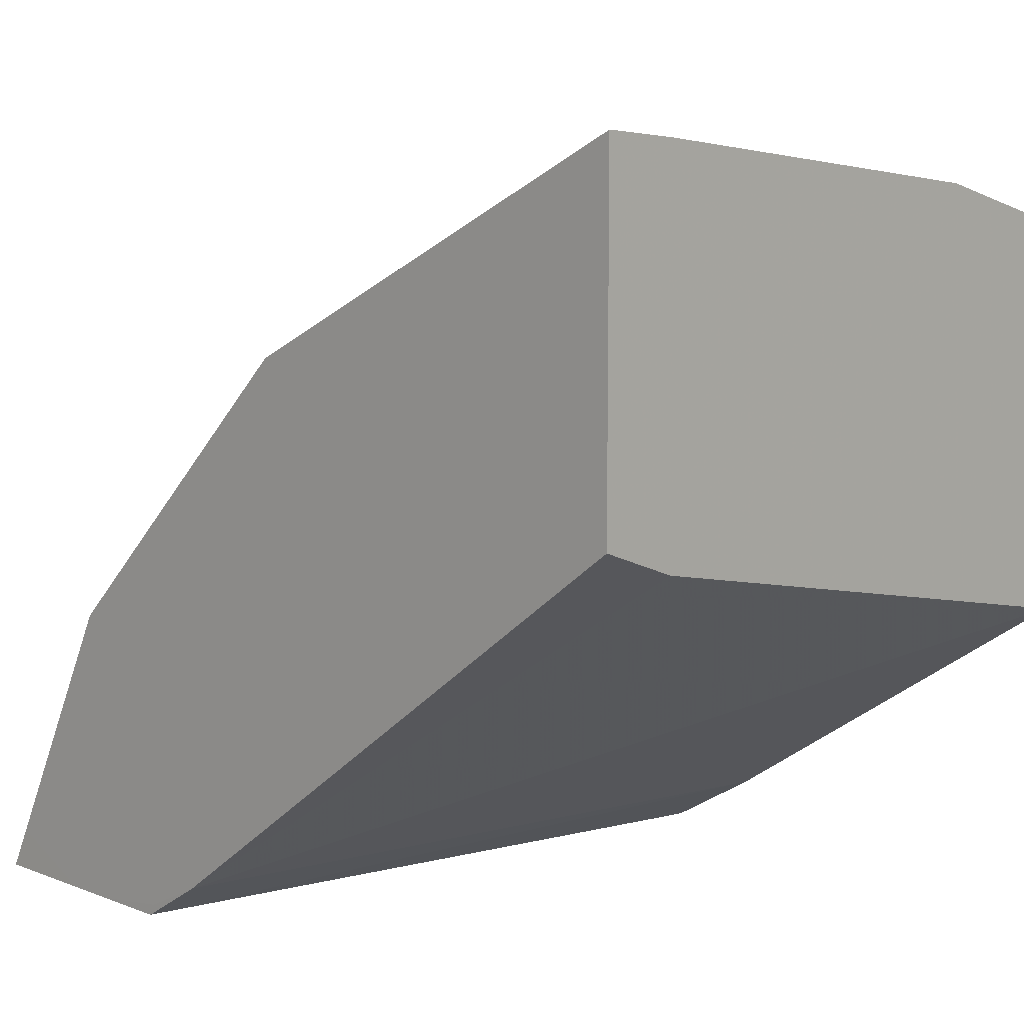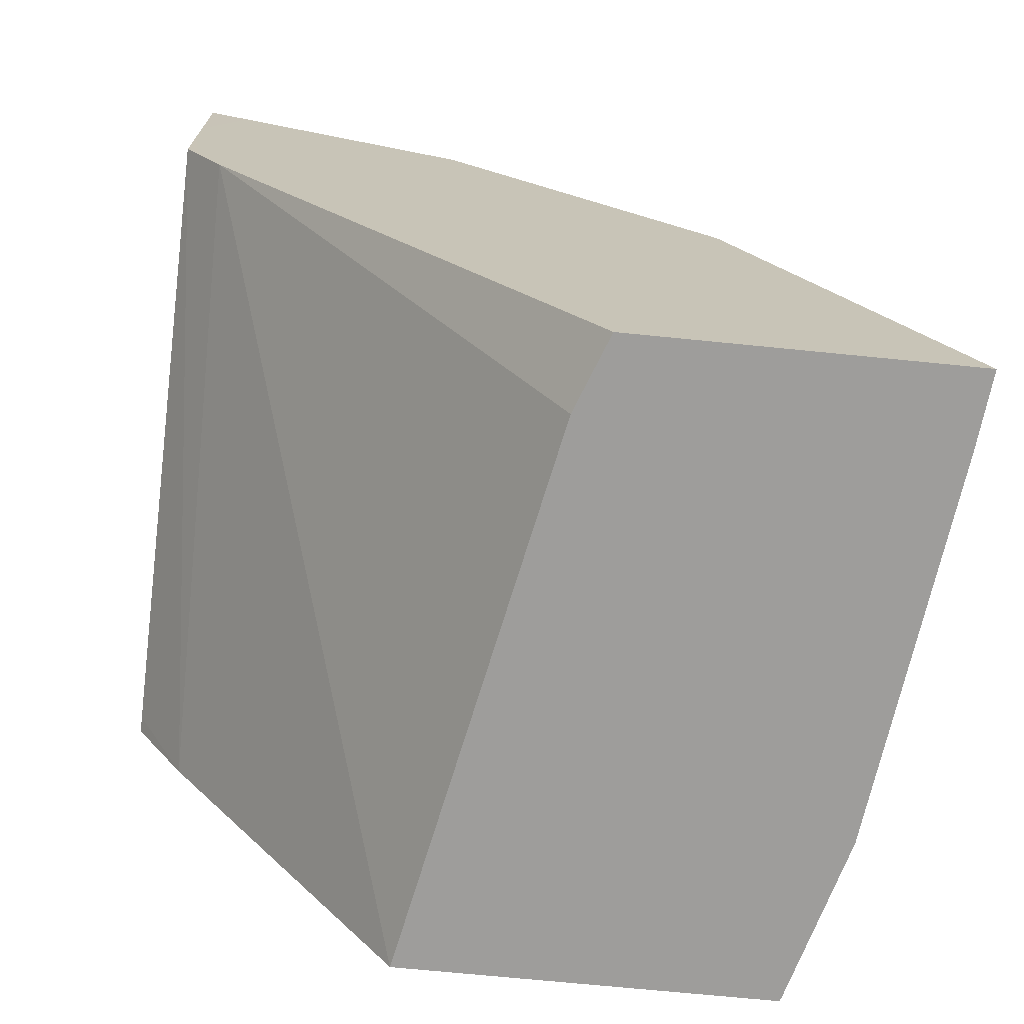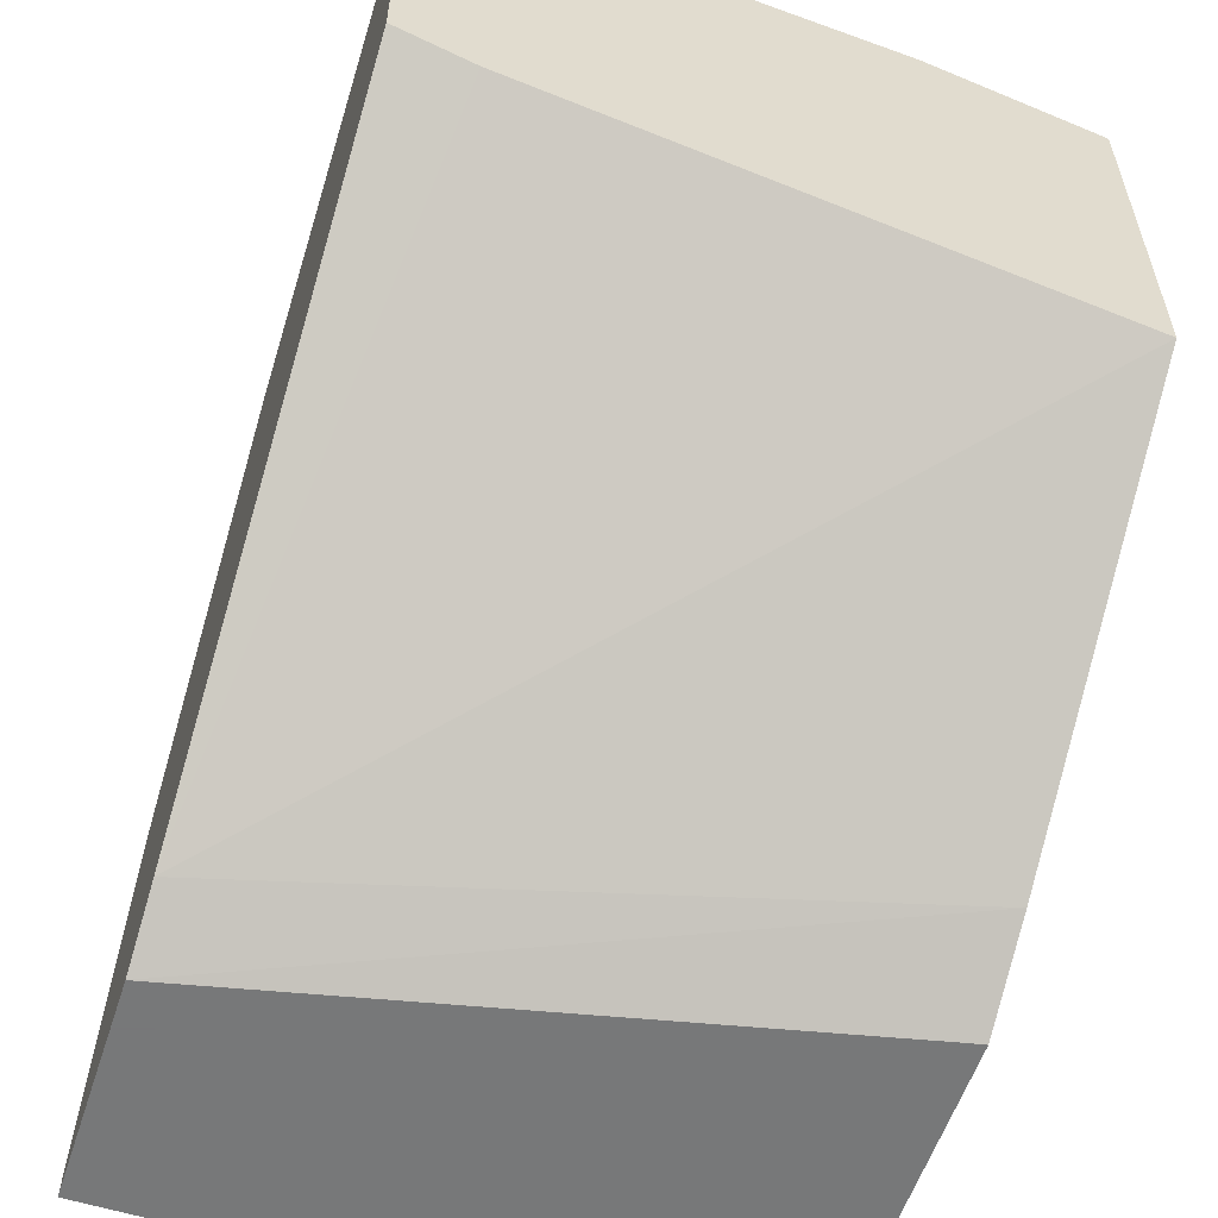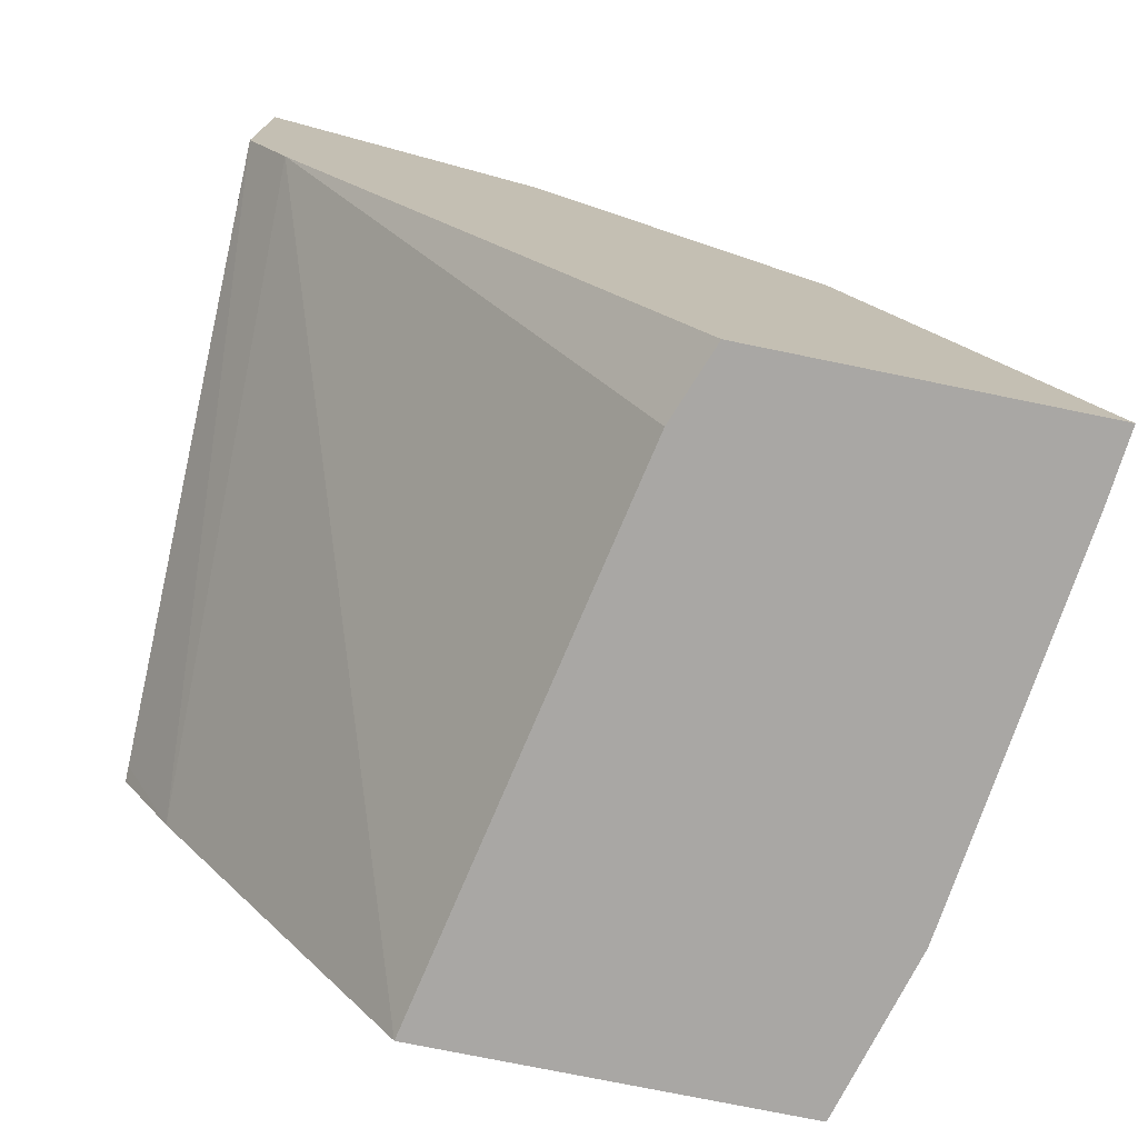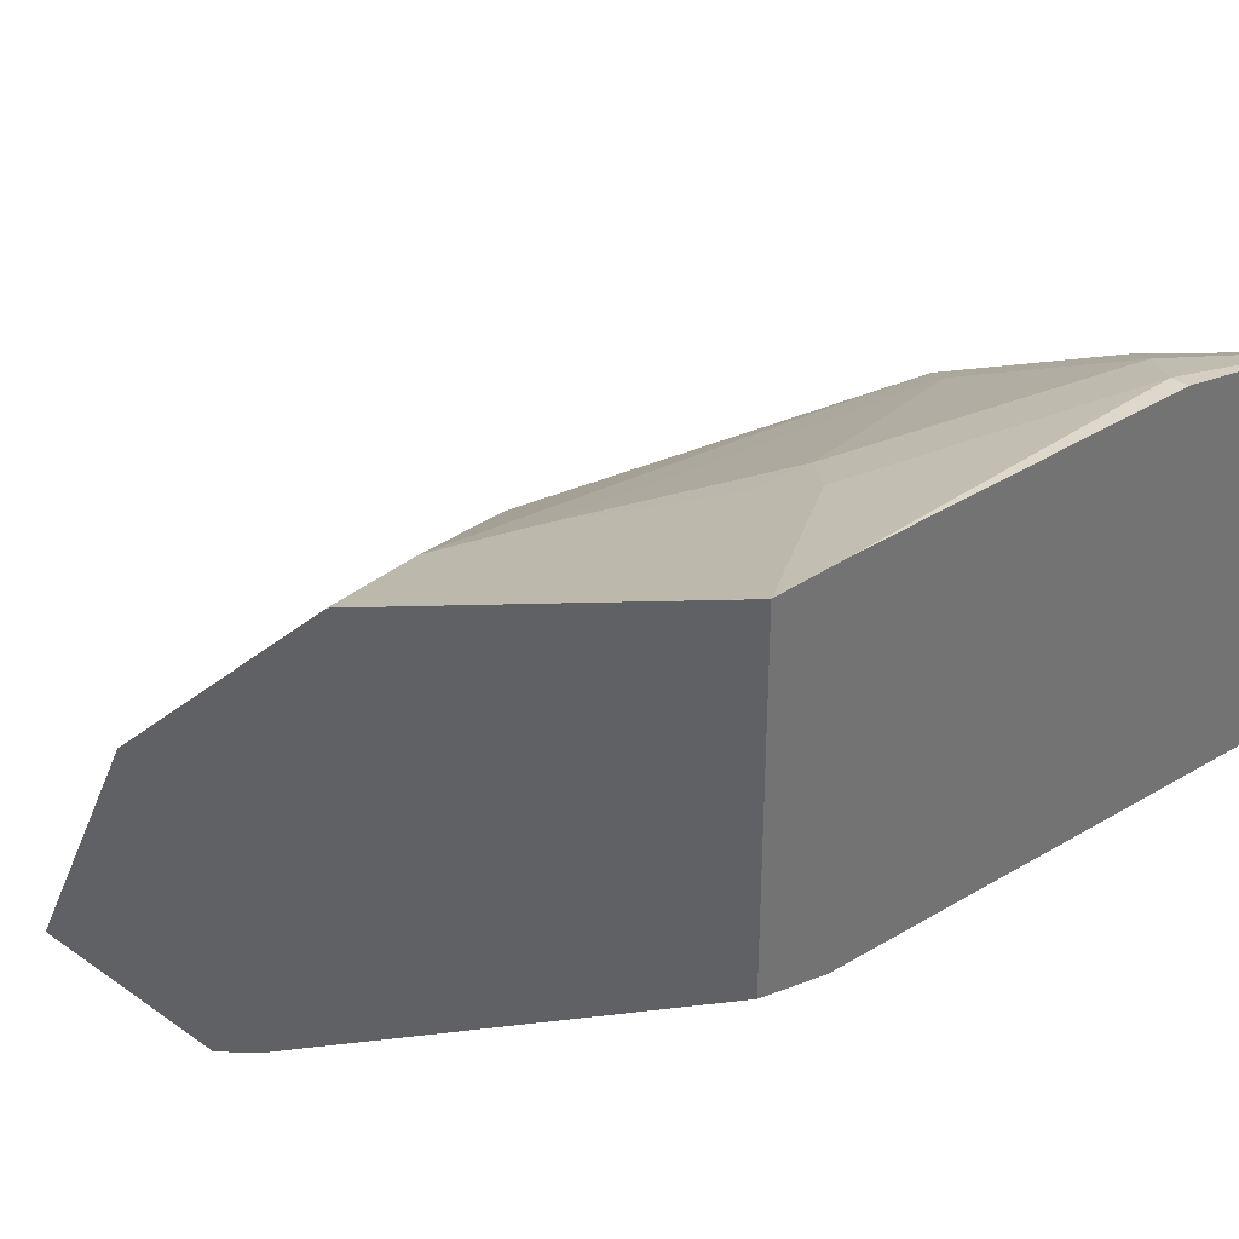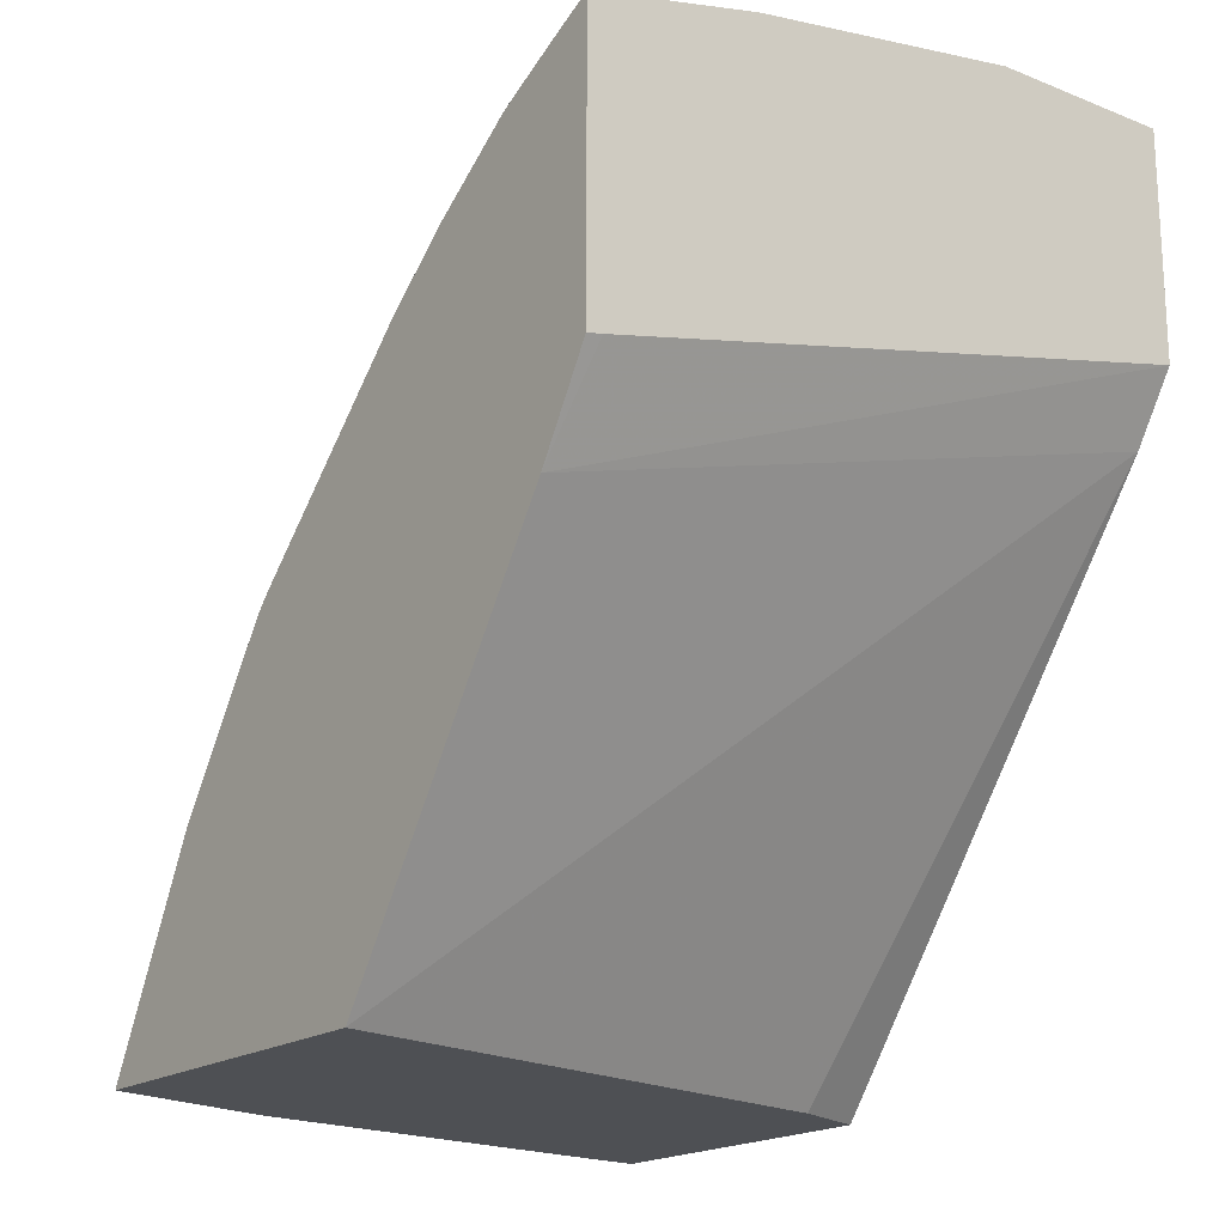
<metadata>
{"format":"obj","ext":"obj","renderer":"f3d","projection":"perspective","resolution":1024,"background":"white","views":[{"elev":9.7,"azim":-45.3,"up":"+Z"},{"elev":-70.7,"azim":-95.7,"up":"+Y"},{"elev":-57.3,"azim":-18.2,"up":"+Z"},{"elev":-74.7,"azim":-101.6,"up":"+Y"},{"elev":35.7,"azim":-47.3,"up":"+Z"},{"elev":-18.7,"azim":142.9,"up":"+Y"}]}
</metadata>
<code>
v -1.217e-05 0.2861 0.8257
v -0.0001104 0.2861 0.8257
v 0.03019 0.2861 0.8227
v 0.07314 0.329 0.8042
v 0.07314 0.3534 0.792
v -0.0001104 0.3534 0.792
v -0.0001104 0.329 0.8042
v -0.0001104 0.2861 0.6945
v 0.1828 0.2861 0.8042
v 0.1828 0.2925 0.8042
v 0.0914 0.3473 0.7951
v 0.05484 0.4204 0.7585
v 0.03657 0.4021 0.7677
v -0.0001104 0.4021 0.7677
v 0.03019 0.2861 0.6832
v -0.0001104 0.4996 0.5362
v 0.2495 0.2861 0.7861
v 0.201 0.3107 0.7951
v 0.201 0.3839 0.7585
v -0.0001104 0.4264 0.7555
v 0.03657 0.4509 0.7433
v 0.2507 0.2861 0.6394
v -0.0001104 0.524 0.524
v -8.583e-05 0.5263 0.5194
v 0.2507 0.4335 0.5411
v 0.2507 0.2861 0.7855
v 0.2507 0.2873 0.7852
v 0.2193 0.329 0.7814
v 0.2193 0.4021 0.7448
v 0.1828 0.4143 0.7433
v -0.0001104 0.4509 0.7433
v 0.1097 0.4874 0.7067
v 0.1097 0.524 0.6702
v -0.0001104 0.5558 0.5194
v 0.2445 0.4714 0.5194
v 0.2507 0.4702 0.5194
v 0.2507 0.2925 0.7827
v 0.2507 0.2976 0.7801
v 0.2507 0.3708 0.7435
v 0.2376 0.4204 0.722
v 0.2193 0.4509 0.7067
v -0.0001104 0.524 0.6702
v 0.2193 0.4874 0.6702
v 0.2193 0.524 0.6337
v 0.1828 0.5605 0.5971
v 0.07314 0.597 0.5605
v 1.239e-05 0.5605 0.6337
v -0.0001104 0.5757 0.5194
v 0.2507 0.5827 0.5194
v 0.2507 0.4335 0.7023
v 0.2507 0.4404 0.6963
v -0.0001104 0.5605 0.6336
v 0.2507 0.5135 0.6232
v 0.2507 0.5366 0.5959
v 0.2507 0.5601 0.5633
v 0.2193 0.5757 0.5529
v 0.1828 0.5727 0.5727
v 0.07314 0.6177 0.5194
v 1.239e-05 0.5727 0.6093
v -0.0001104 0.6093 0.5362
v -8.583e-05 0.6177 0.5194
v 0.2491 0.5832 0.5194
v 0.2507 0.5803 0.5241
v -0.0001104 0.5727 0.6092
v 0.2507 0.5622 0.5597
v 0.2507 0.5731 0.5386
v 0.1828 0.5994 0.5194
v 0.1828 0.597 0.524
v -0.0001104 0.5848 0.585
f 27 37 28
f 28 37 38
f 28 38 39
f 28 39 29
f 29 39 40
f 29 40 41
f 32 43 33
f 29 32 30
f 32 41 43
f 33 43 44
f 33 44 45
f 33 45 46
f 25 35 36
f 29 41 32
f 24 36 35
f 23 34 24
f 24 62 49
f 24 67 62
f 24 58 67
f 24 61 58
f 24 48 61
f 24 34 48
f 24 35 25
f 22 27 26
f 22 37 27
f 22 38 37
f 22 39 38
f 22 50 39
f 22 51 50
f 33 46 47
f 24 49 36
f 33 47 42
f 22 53 51
f 40 50 41
f 59 69 64
f 59 61 69
f 58 68 67
f 58 61 59
f 57 68 58
f 56 68 57
f 56 67 68
f 56 62 67
f 56 63 62
f 56 66 63
f 56 65 66
f 55 65 56
f 49 62 63
f 60 69 61
f 48 60 61
f 47 64 52
f 47 59 64
f 41 51 43
f 41 50 51
f 42 47 52
f 43 51 53
f 43 53 44
f 44 54 55
f 39 50 40
f 44 55 45
f 45 55 56
f 45 56 57
f 45 57 46
f 46 57 58
f 46 58 47
f 47 58 59
f 44 53 54
f 22 54 53
f 2 6 14
f 22 65 55
f 4 11 5
f 4 18 11
f 4 10 18
f 3 10 4
f 3 9 10
f 2 16 8
f 2 23 16
f 2 34 23
f 2 48 34
f 2 60 48
f 2 69 60
f 2 64 69
f 2 52 64
f 2 42 52
f 5 11 12
f 2 20 31
f 2 7 6
f 1 7 2
f 1 6 7
f 1 5 6
f 1 4 5
f 1 3 4
f 1 9 3
f 1 17 9
f 1 26 17
f 1 22 26
f 1 15 22
f 1 8 15
f 1 2 8
f 22 55 54
f 2 14 20
f 5 12 13
f 2 31 42
f 5 14 6
f 5 13 14
f 22 66 65
f 22 63 66
f 22 49 63
f 22 36 49
f 22 25 36
f 21 30 32
f 21 42 31
f 21 33 42
f 20 21 31
f 19 29 30
f 18 29 19
f 18 28 29
f 17 28 18
f 17 27 28
f 21 32 33
f 8 16 15
f 17 26 27
f 9 17 10
f 10 17 18
f 11 19 12
f 11 18 19
f 12 19 30
f 12 30 21
f 12 20 13
f 13 20 14
f 15 16 22
f 16 23 24
f 16 24 25
f 16 25 22
f 12 21 20

</code>
